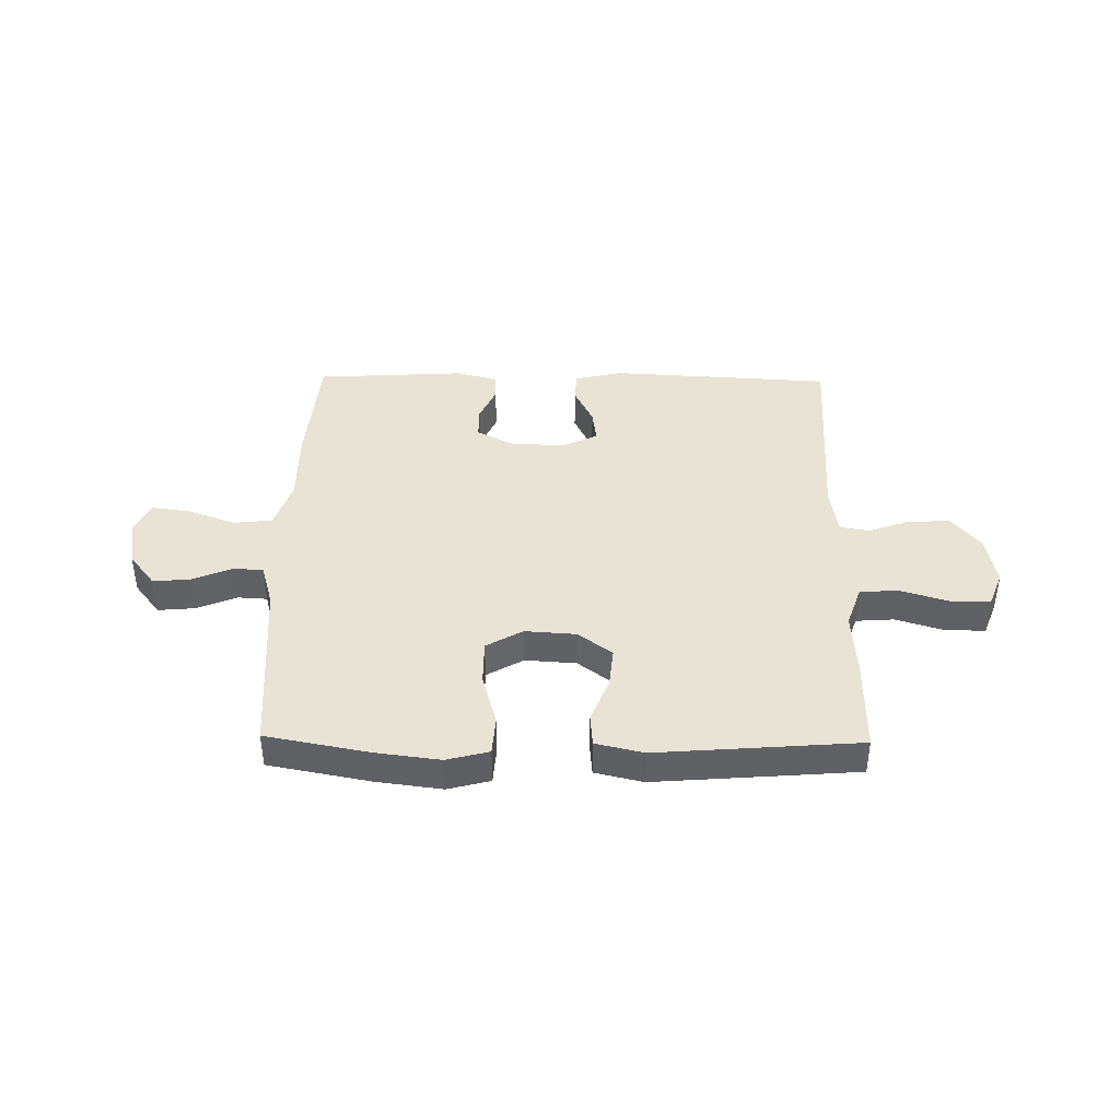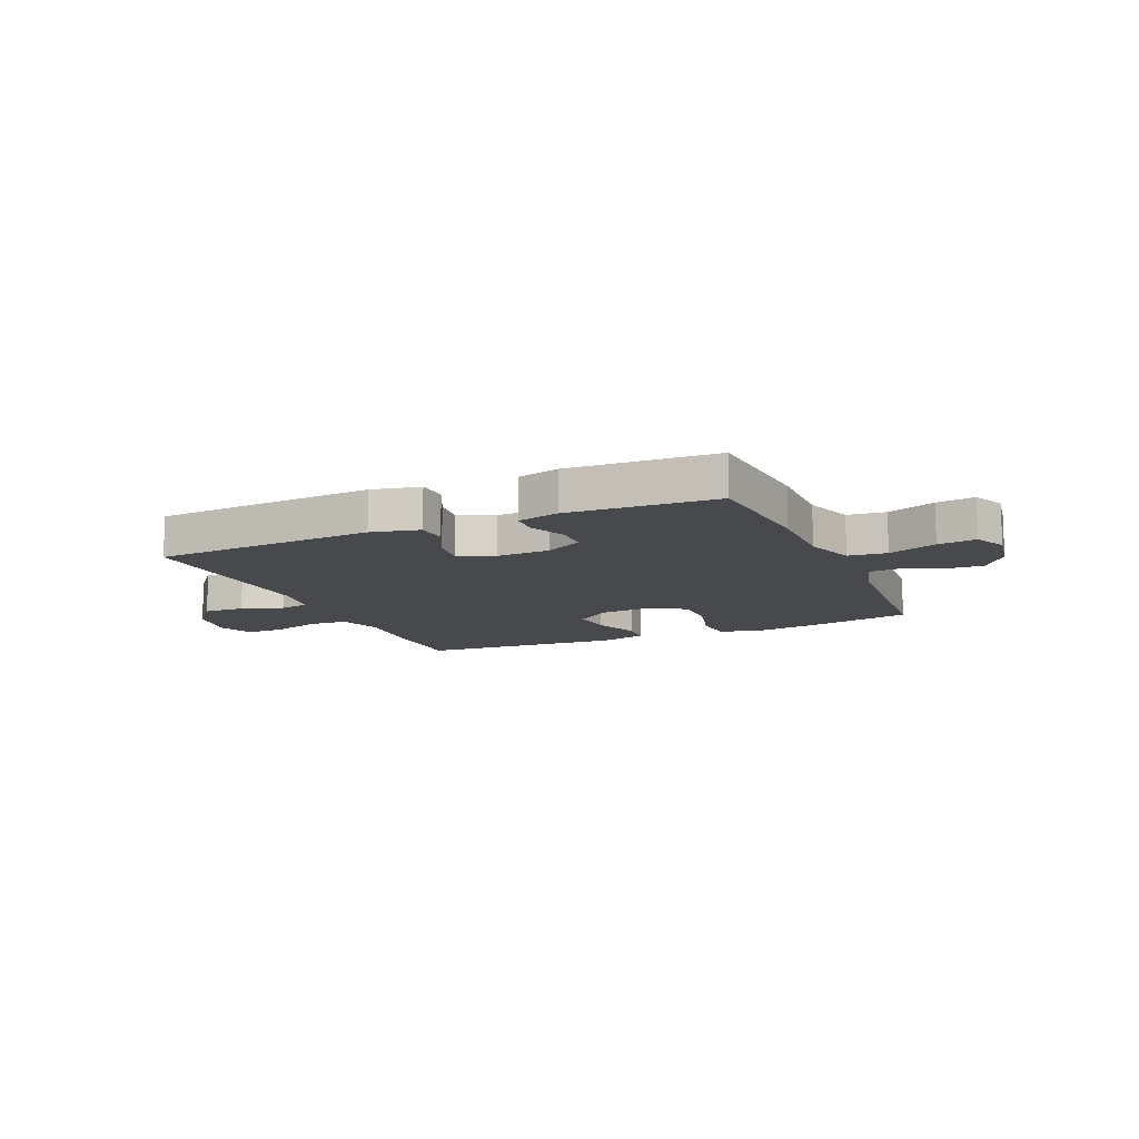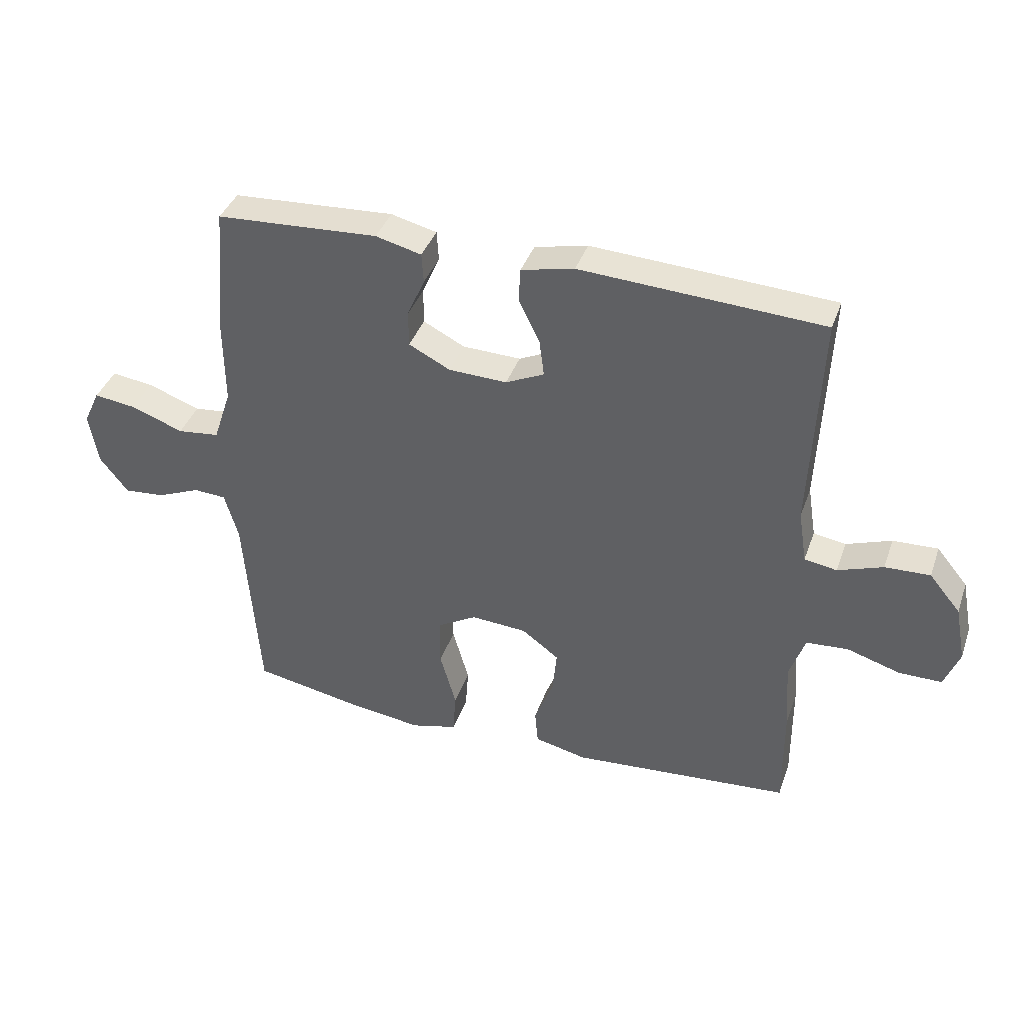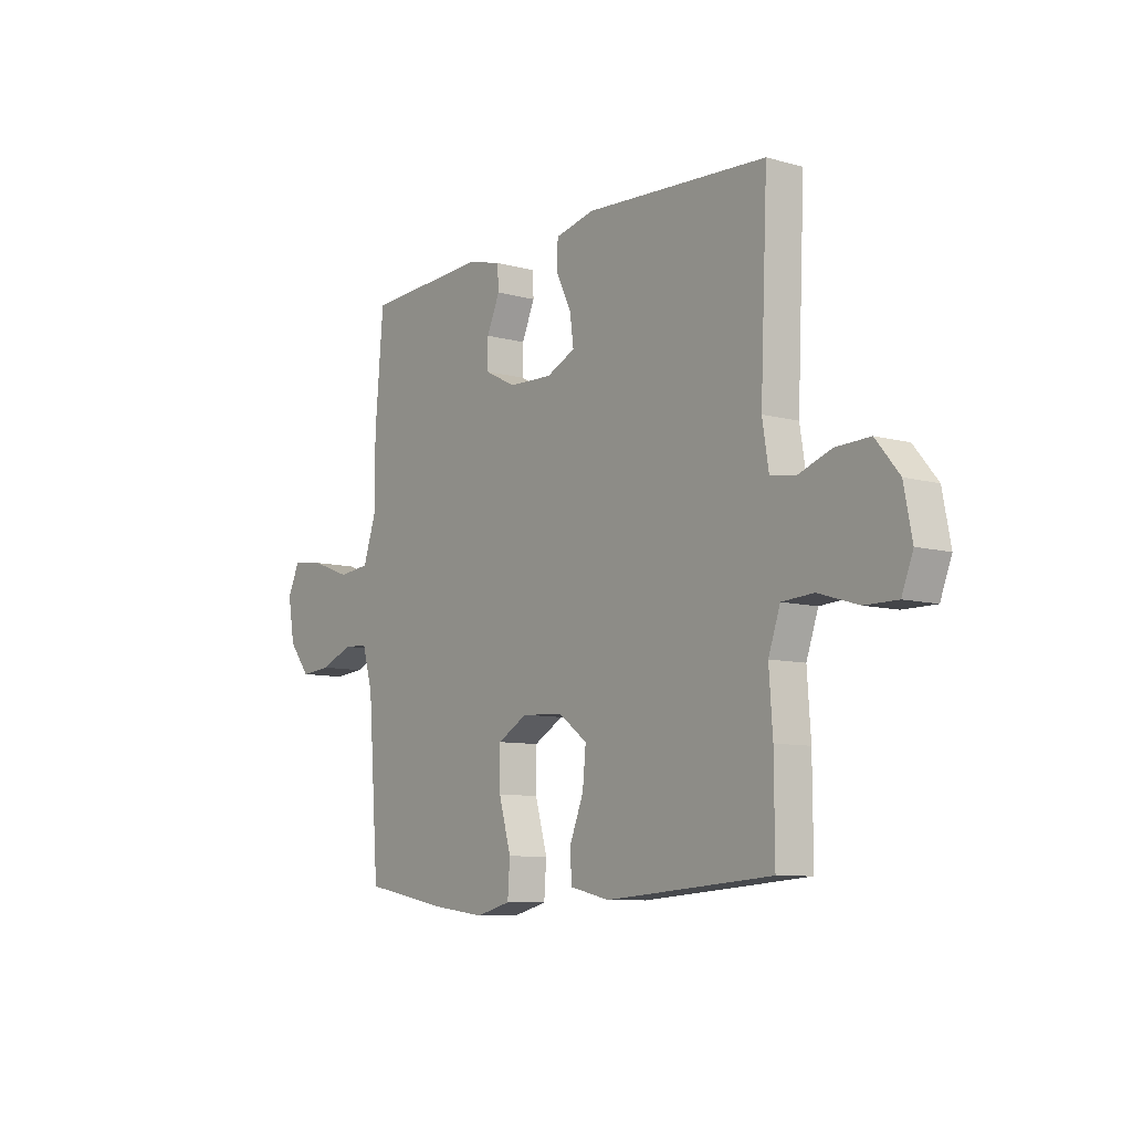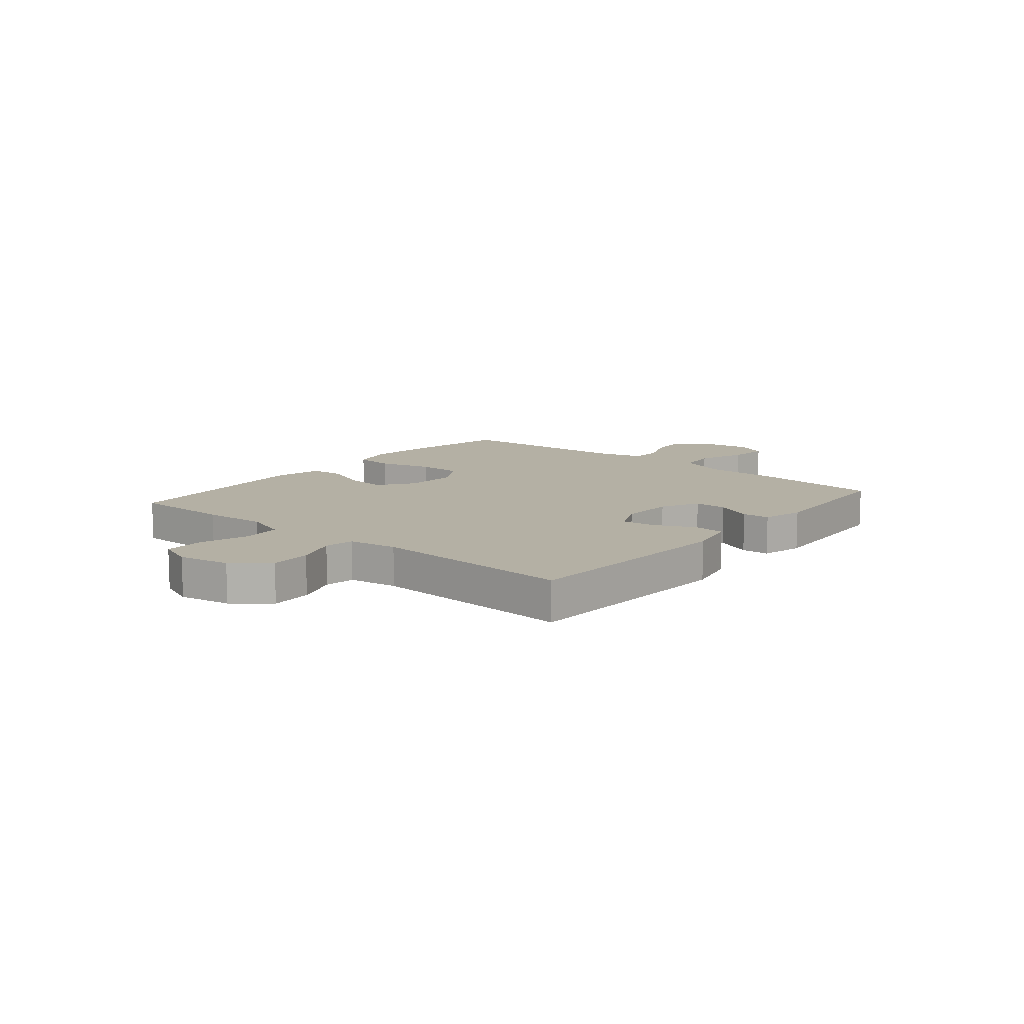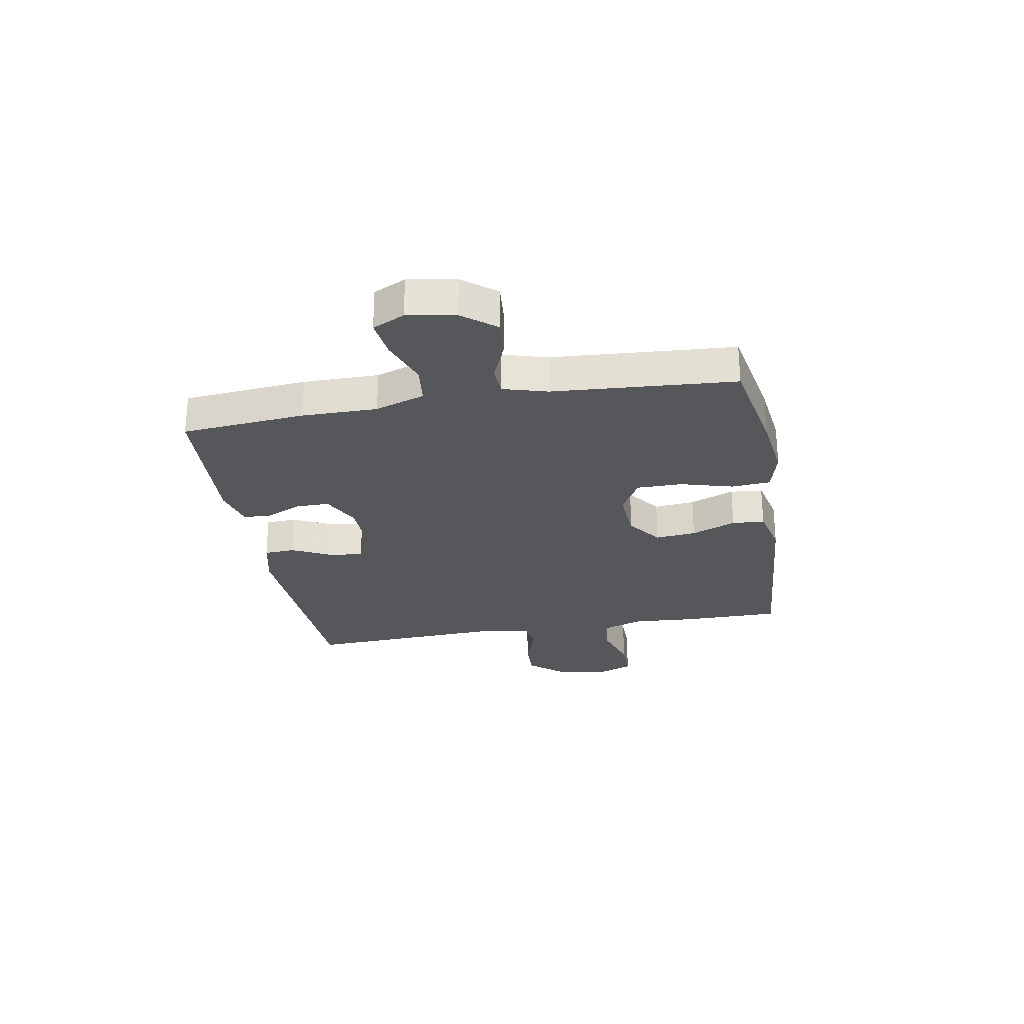
<metadata>
{"format":"obj","ext":"obj","renderer":"f3d","projection":"perspective","resolution":1024,"background":"white","views":[{"elev":41.1,"azim":-179.1,"up":"+Y"},{"elev":-12.1,"azim":23.8,"up":"+Y"},{"elev":39.0,"azim":-161.5,"up":"+Z"},{"elev":-8.7,"azim":-126.8,"up":"+Z"},{"elev":11.5,"azim":-50.1,"up":"+Y"},{"elev":-27.1,"azim":100.1,"up":"+Y"}]}
</metadata>
<code>
v 0.5 0.07 -0.5
v 0.314 0.07 -0.535
v 0.196 0.07 -0.55
v 0.119 0.07 -0.53
v 0.114 0.07 -0.459
v 0.141 0.07 -0.363
v 0.141 0.07 -0.281
v 0.075 0.07 -0.243
v -0.018 0.07 -0.249
v -0.08 0.07 -0.295
v -0.073 0.07 -0.369
v -0.041 0.07 -0.45
v -0.046 0.07 -0.509
v -0.133 0.07 -0.529
v -0.5 0.07 -0.5
v -0.499 0.07 -0.323
v -0.491 0.07 -0.208
v -0.517 0.07 -0.132
v -0.587 0.07 -0.127
v -0.675 0.07 -0.154
v -0.747 0.07 -0.154
v -0.772 0.07 -0.089
v -0.754 0.07 0.004
v -0.702 0.07 0.067
v -0.627 0.07 0.064
v -0.552 0.07 0.037
v -0.498 0.07 0.046
v -0.484 0.07 0.134
v -0.5 0.07 0.5
v -0.098 0.07 0.522
v -0.01 0.07 0.502
v -0.007 0.07 0.446
v -0.042 0.07 0.374
v -0.05 0.07 0.313
v 0.014 0.07 0.283
v 0.111 0.07 0.286
v 0.18 0.07 0.321
v 0.18 0.07 0.381
v 0.151 0.07 0.447
v 0.154 0.07 0.497
v 0.23 0.07 0.516
v 0.5 0.07 0.5
v 0.519 0.07 0.276
v 0.518 0.07 0.139
v 0.548 0.07 0.049
v 0.618 0.07 0.041
v 0.706 0.07 0.073
v 0.776 0.07 0.082
v 0.803 0.07 0.024
v 0.788 0.07 -0.063
v 0.741 0.07 -0.123
v 0.673 0.07 -0.117
v 0.601 0.07 -0.087
v 0.547 0.07 -0.09
v 0.524 0.07 -0.17
v 0.5 0 -0.5
v 0.314 0 -0.535
v 0.196 0 -0.55
v 0.119 0 -0.53
v 0.114 0 -0.459
v 0.141 0 -0.363
v 0.141 0 -0.281
v 0.075 0 -0.243
v -0.018 0 -0.249
v -0.08 0 -0.295
v -0.073 0 -0.369
v -0.041 0 -0.45
v -0.046 0 -0.509
v -0.133 0 -0.529
v -0.5 0 -0.5
v -0.499 0 -0.323
v -0.491 0 -0.208
v -0.517 0 -0.132
v -0.587 0 -0.127
v -0.675 0 -0.154
v -0.747 0 -0.154
v -0.772 0 -0.089
v -0.754 0 0.004
v -0.702 0 0.067
v -0.627 0 0.064
v -0.552 0 0.037
v -0.498 0 0.046
v -0.484 0 0.134
v -0.5 0 0.5
v -0.098 0 0.522
v -0.01 0 0.502
v -0.007 0 0.446
v -0.042 0 0.374
v -0.05 0 0.313
v 0.014 0 0.283
v 0.111 0 0.286
v 0.18 0 0.321
v 0.18 0 0.381
v 0.151 0 0.447
v 0.154 0 0.497
v 0.23 0 0.516
v 0.5 0 0.5
v 0.519 0 0.276
v 0.518 0 0.139
v 0.548 0 0.049
v 0.618 0 0.041
v 0.706 0 0.073
v 0.776 0 0.082
v 0.803 0 0.024
v 0.788 0 -0.063
v 0.741 0 -0.123
v 0.673 0 -0.117
v 0.601 0 -0.087
v 0.547 0 -0.09
v 0.524 0 -0.17
f 51 52 53
f 50 51 53
f 49 50 53
f 48 49 53
f 47 48 53
f 46 47 53
f 45 46 53 54
f 44 45 54 55
f 42 43 44
f 41 42 44
f 40 41 44
f 39 40 44
f 38 39 44
f 1 2 3
f 55 1 3
f 44 55 3
f 38 44 3
f 37 38 3
f 31 32 33
f 30 31 33
f 29 30 33
f 28 29 33
f 27 28 33 34
f 24 25 26
f 23 24 26
f 22 23 26
f 21 22 26
f 20 21 26
f 19 20 26
f 18 19 26 27
f 27 34 35
f 18 27 35
f 17 18 35
f 15 16 17
f 14 15 17
f 13 14 17
f 12 13 17
f 11 12 17
f 3 4 5 6
f 3 6 7
f 36 37 3 7
f 10 11 17
f 17 35 36
f 10 17 36
f 9 10 36
f 36 7 8
f 8 9 36
f 108 107 106
f 108 106 105
f 108 105 104
f 108 104 103
f 108 103 102
f 108 102 101
f 109 108 101 100
f 110 109 100 99
f 99 98 97
f 99 97 96
f 99 96 95
f 99 95 94
f 99 94 93
f 58 57 56
f 58 56 110
f 58 110 99
f 58 99 93
f 58 93 92
f 88 87 86
f 88 86 85
f 88 85 84
f 88 84 83
f 89 88 83 82
f 81 80 79
f 81 79 78
f 81 78 77
f 81 77 76
f 81 76 75
f 81 75 74
f 82 81 74 73
f 90 89 82
f 90 82 73
f 90 73 72
f 72 71 70
f 72 70 69
f 72 69 68
f 72 68 67
f 72 67 66
f 61 60 59 58
f 62 61 58
f 62 58 92 91
f 72 66 65
f 91 90 72
f 91 72 65
f 91 65 64
f 63 62 91
f 91 64 63
f 1 56 57 2
f 2 57 58 3
f 3 58 59 4
f 4 59 60 5
f 5 60 61 6
f 6 61 62 7
f 7 62 63 8
f 8 63 64 9
f 9 64 65 10
f 10 65 66 11
f 11 66 67 12
f 12 67 68 13
f 13 68 69 14
f 14 69 70 15
f 15 70 71 16
f 16 71 72 17
f 17 72 73 18
f 18 73 74 19
f 19 74 75 20
f 20 75 76 21
f 21 76 77 22
f 22 77 78 23
f 23 78 79 24
f 24 79 80 25
f 25 80 81 26
f 26 81 82 27
f 27 82 83 28
f 28 83 84 29
f 29 84 85 30
f 30 85 86 31
f 31 86 87 32
f 32 87 88 33
f 33 88 89 34
f 34 89 90 35
f 35 90 91 36
f 36 91 92 37
f 37 92 93 38
f 38 93 94 39
f 39 94 95 40
f 40 95 96 41
f 41 96 97 42
f 42 97 98 43
f 43 98 99 44
f 44 99 100 45
f 45 100 101 46
f 46 101 102 47
f 47 102 103 48
f 48 103 104 49
f 49 104 105 50
f 50 105 106 51
f 51 106 107 52
f 52 107 108 53
f 53 108 109 54
f 54 109 110 55
f 55 110 56 1

</code>
